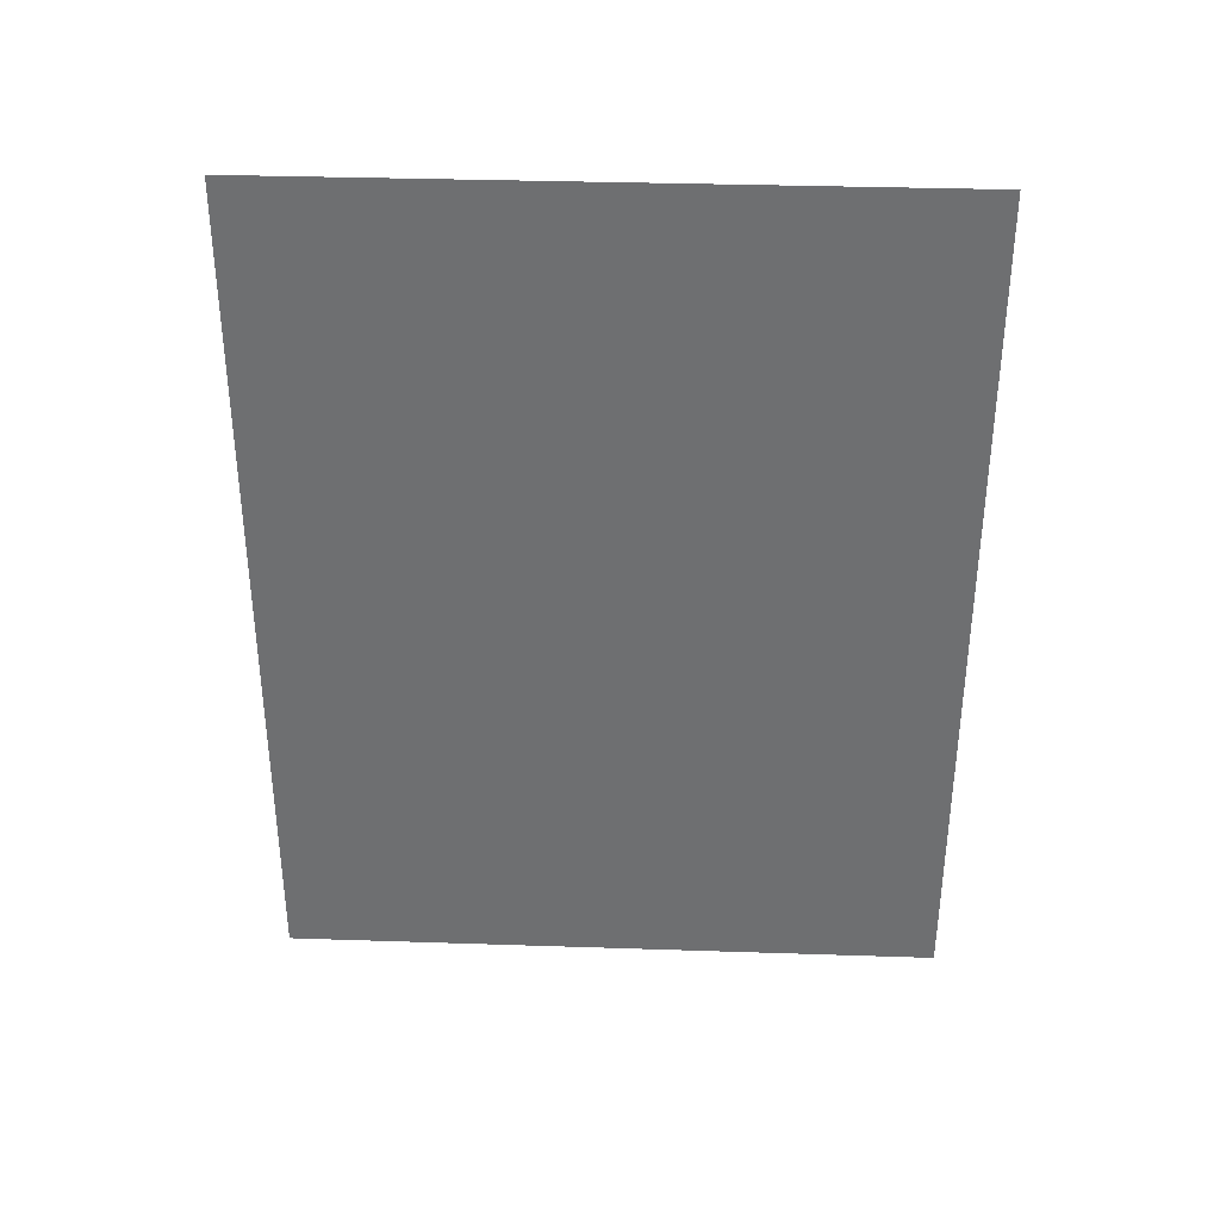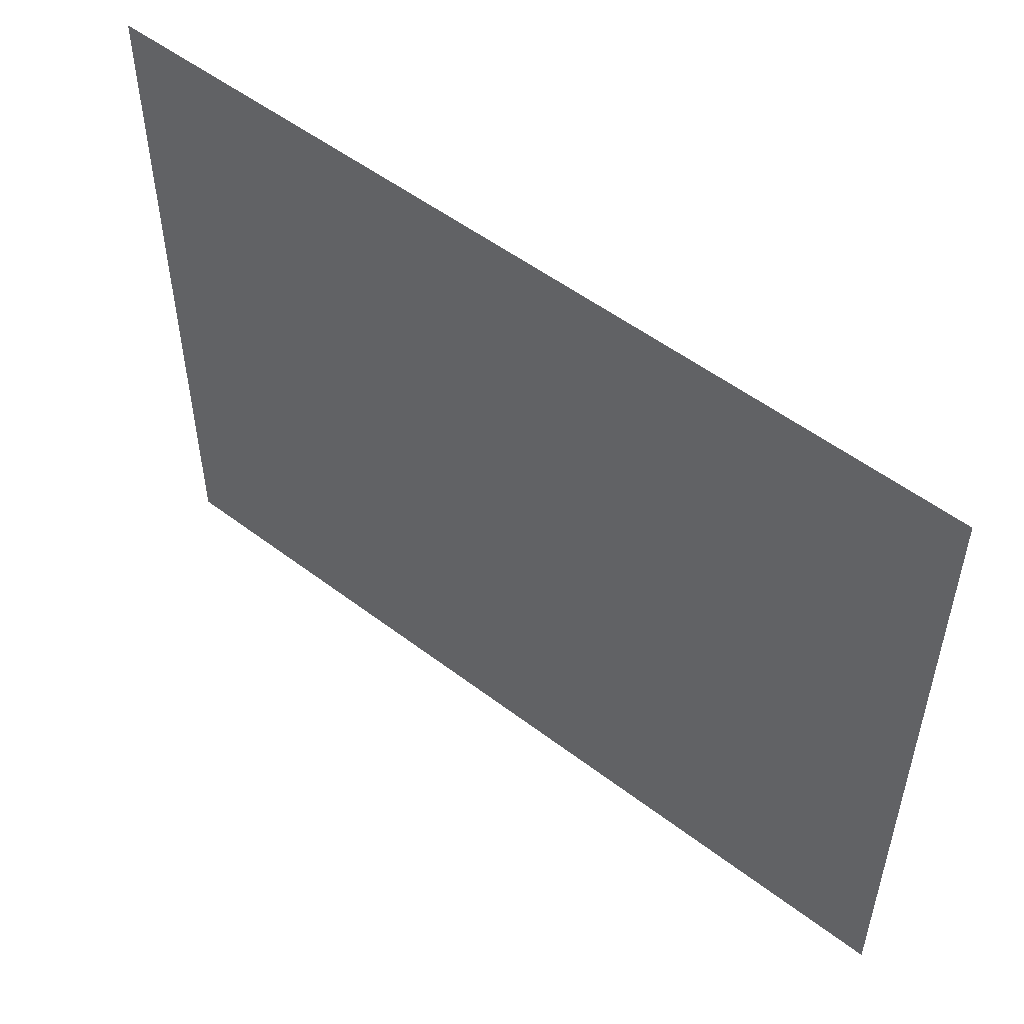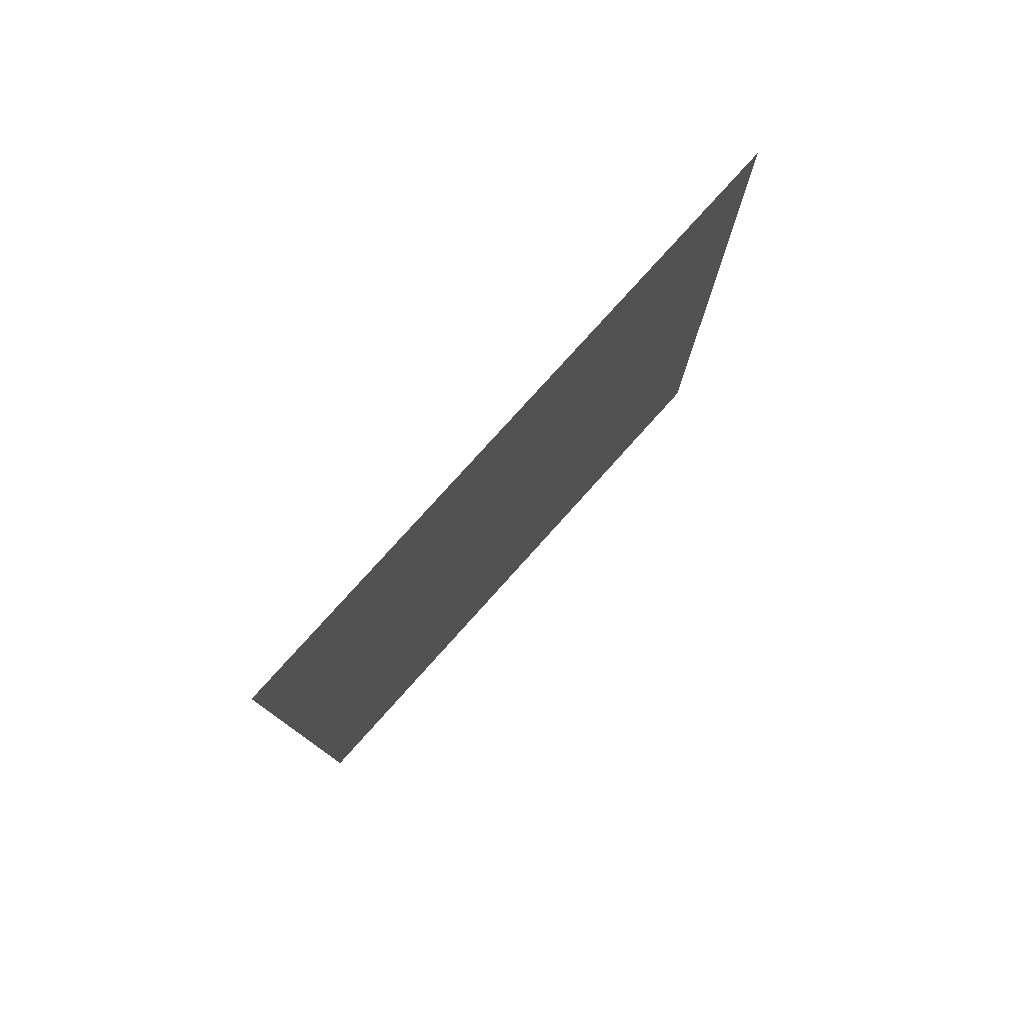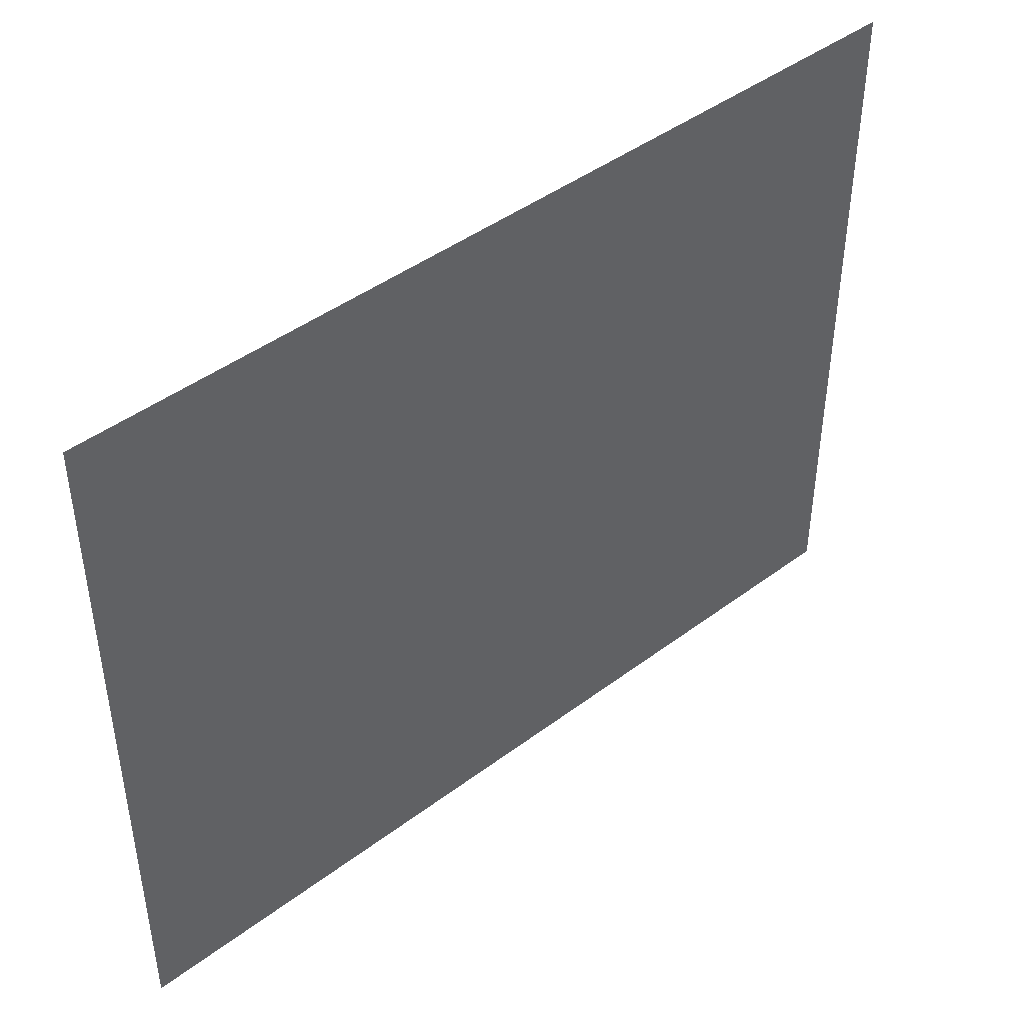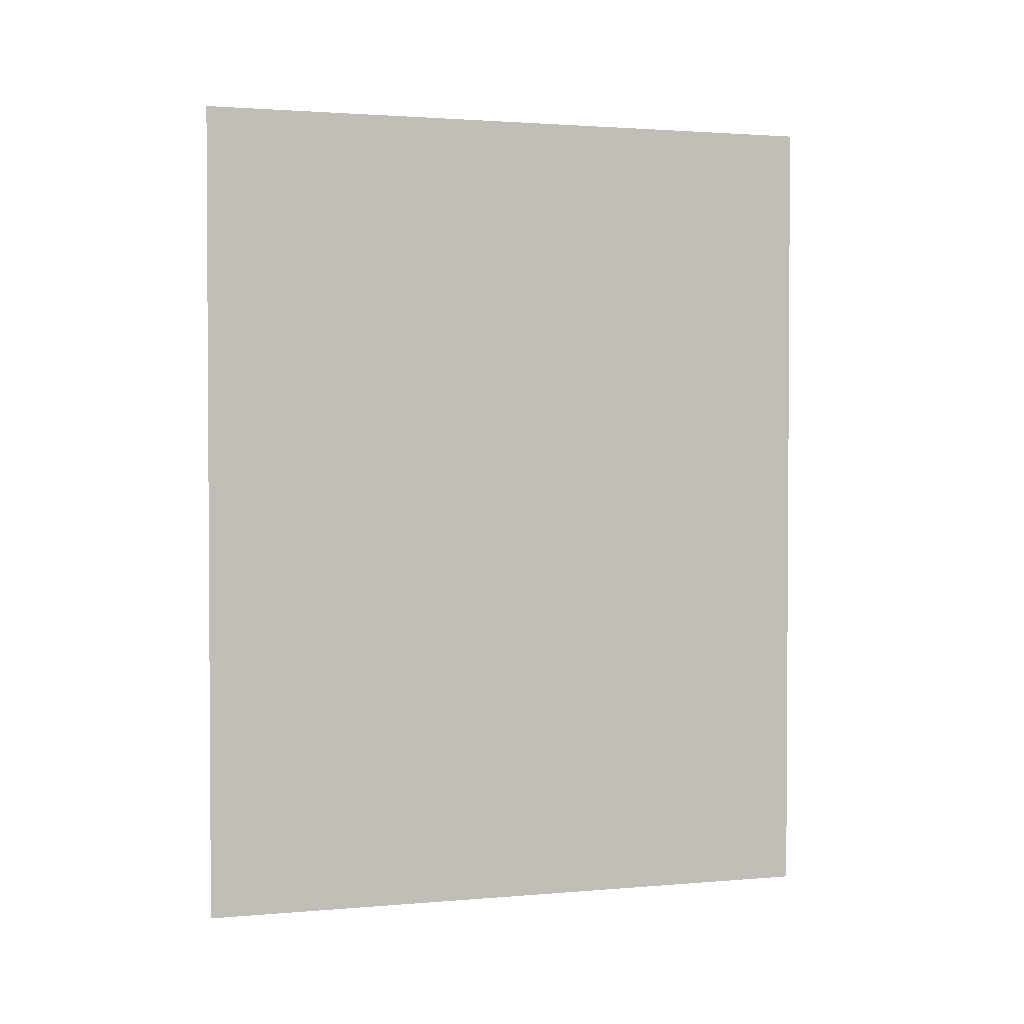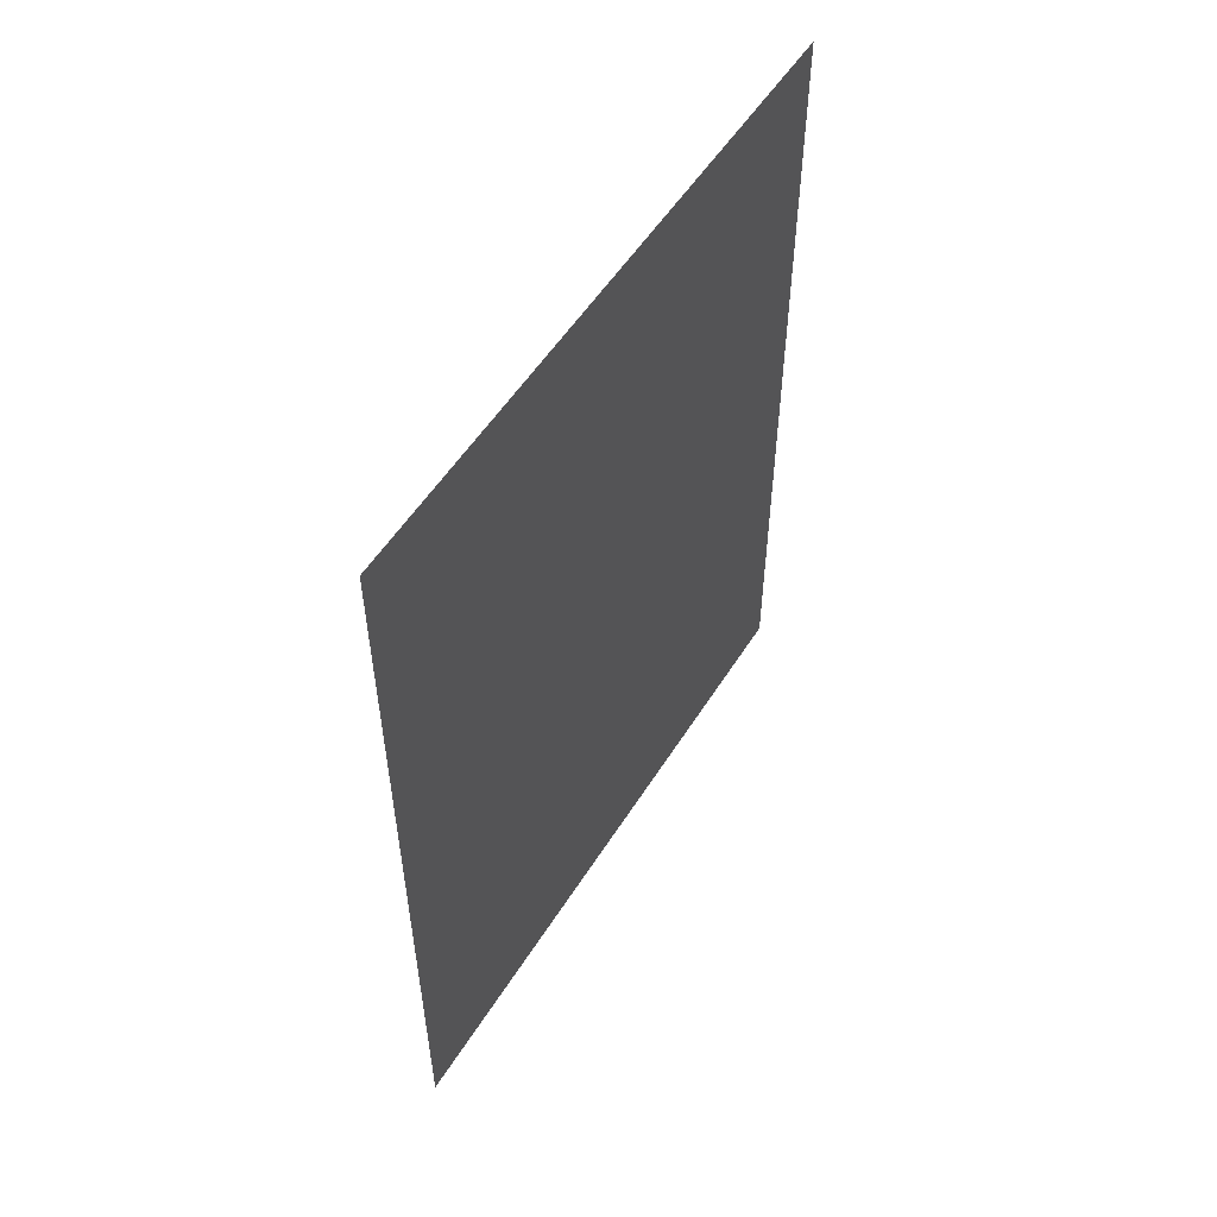
<metadata>
{"format":"obj","ext":"obj","renderer":"f3d","projection":"perspective","resolution":1024,"background":"white","views":[{"elev":35.1,"azim":-87.5,"up":"+Z"},{"elev":52.4,"azim":-50.6,"up":"+Y"},{"elev":78.8,"azim":-138.0,"up":"+Z"},{"elev":44.2,"azim":-131.3,"up":"+Y"},{"elev":2.0,"azim":72.9,"up":"+Z"},{"elev":53.8,"azim":31.5,"up":"+Z"}]}
</metadata>
<code>
o Plane.002_Plane.001
v -1 0.462 1.872
v -1 -1 1.872
v -1 -1 -0.000293
v -1 0.4617 0
v -1 -0.2691 1.872
v -1 -1 0.9361
v -1 -0.2692 -0.000147
v -1 0.4618 0.9362
v -1 -0.2692 0.9362
f 8 9 7 4
f 1 5 9 8
f 9 6 3 7
f 5 2 6 9

</code>
